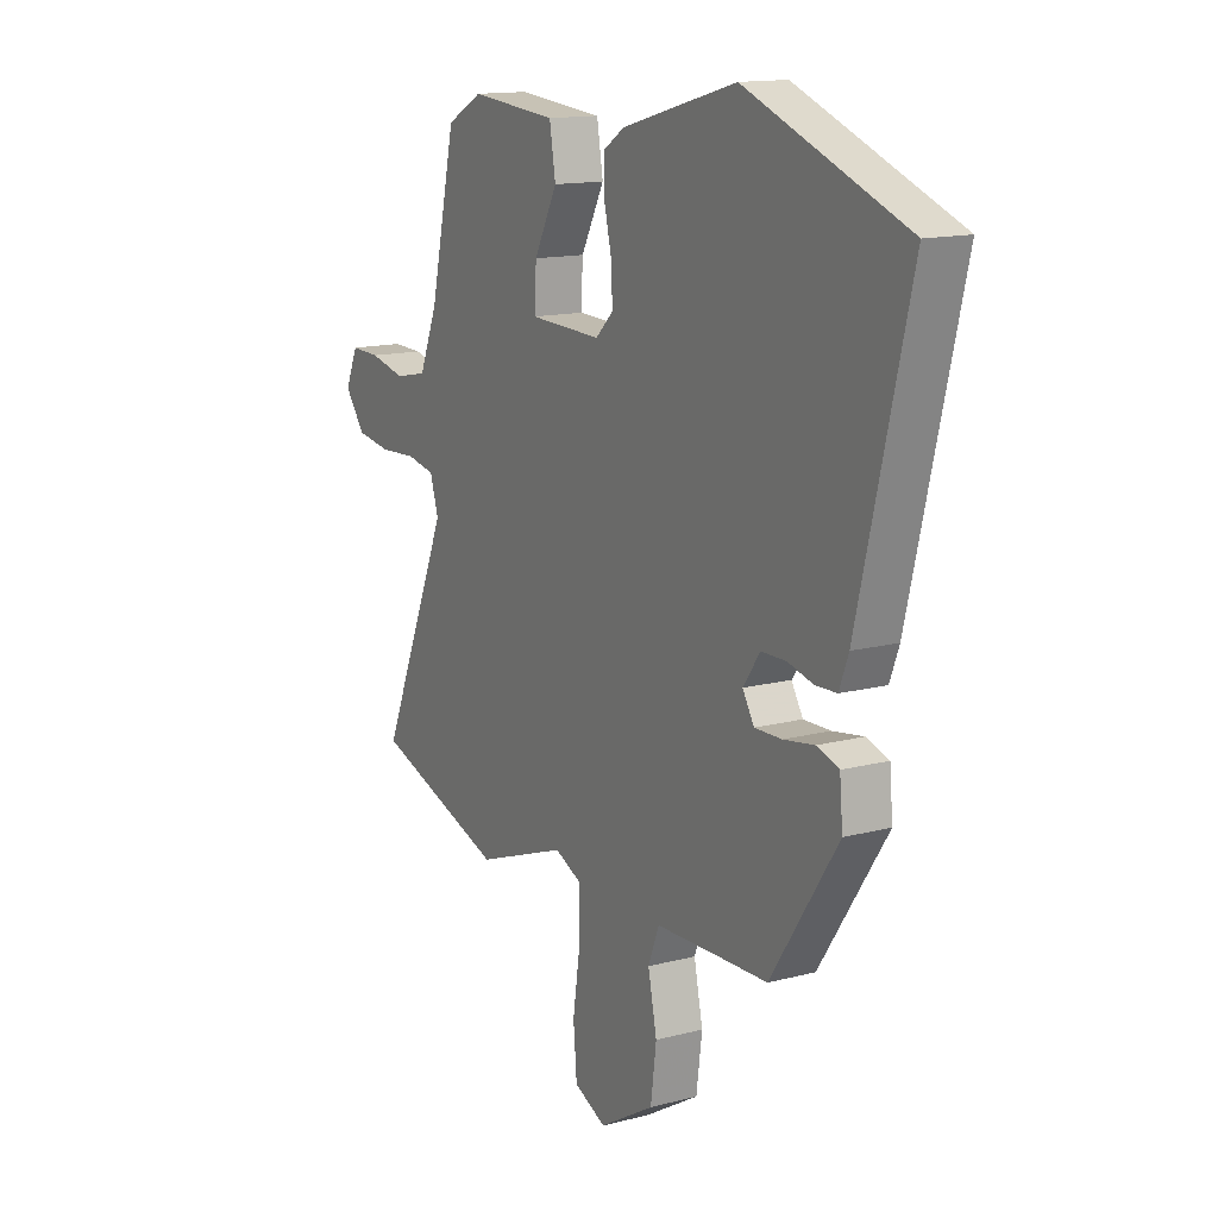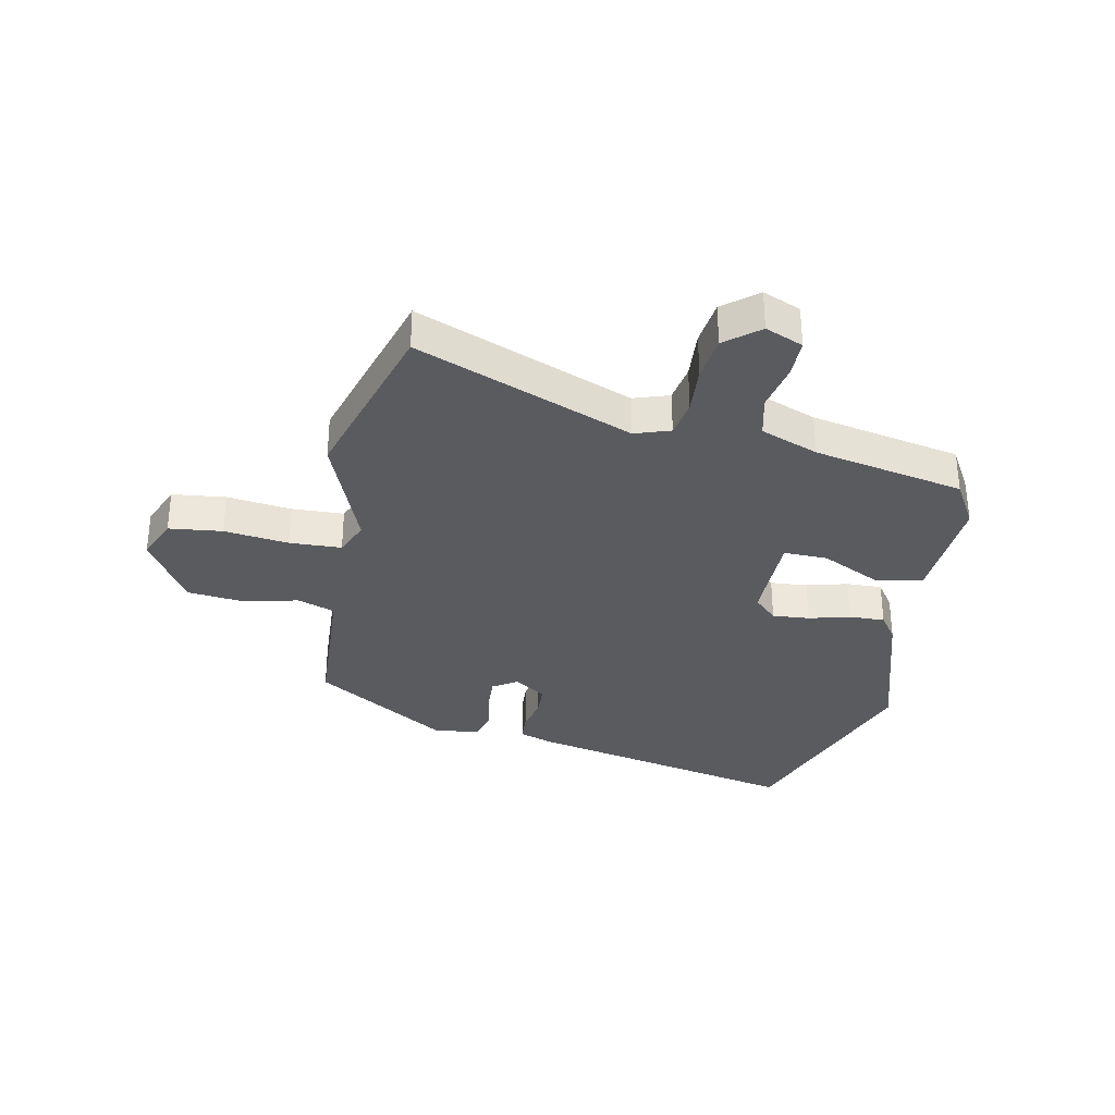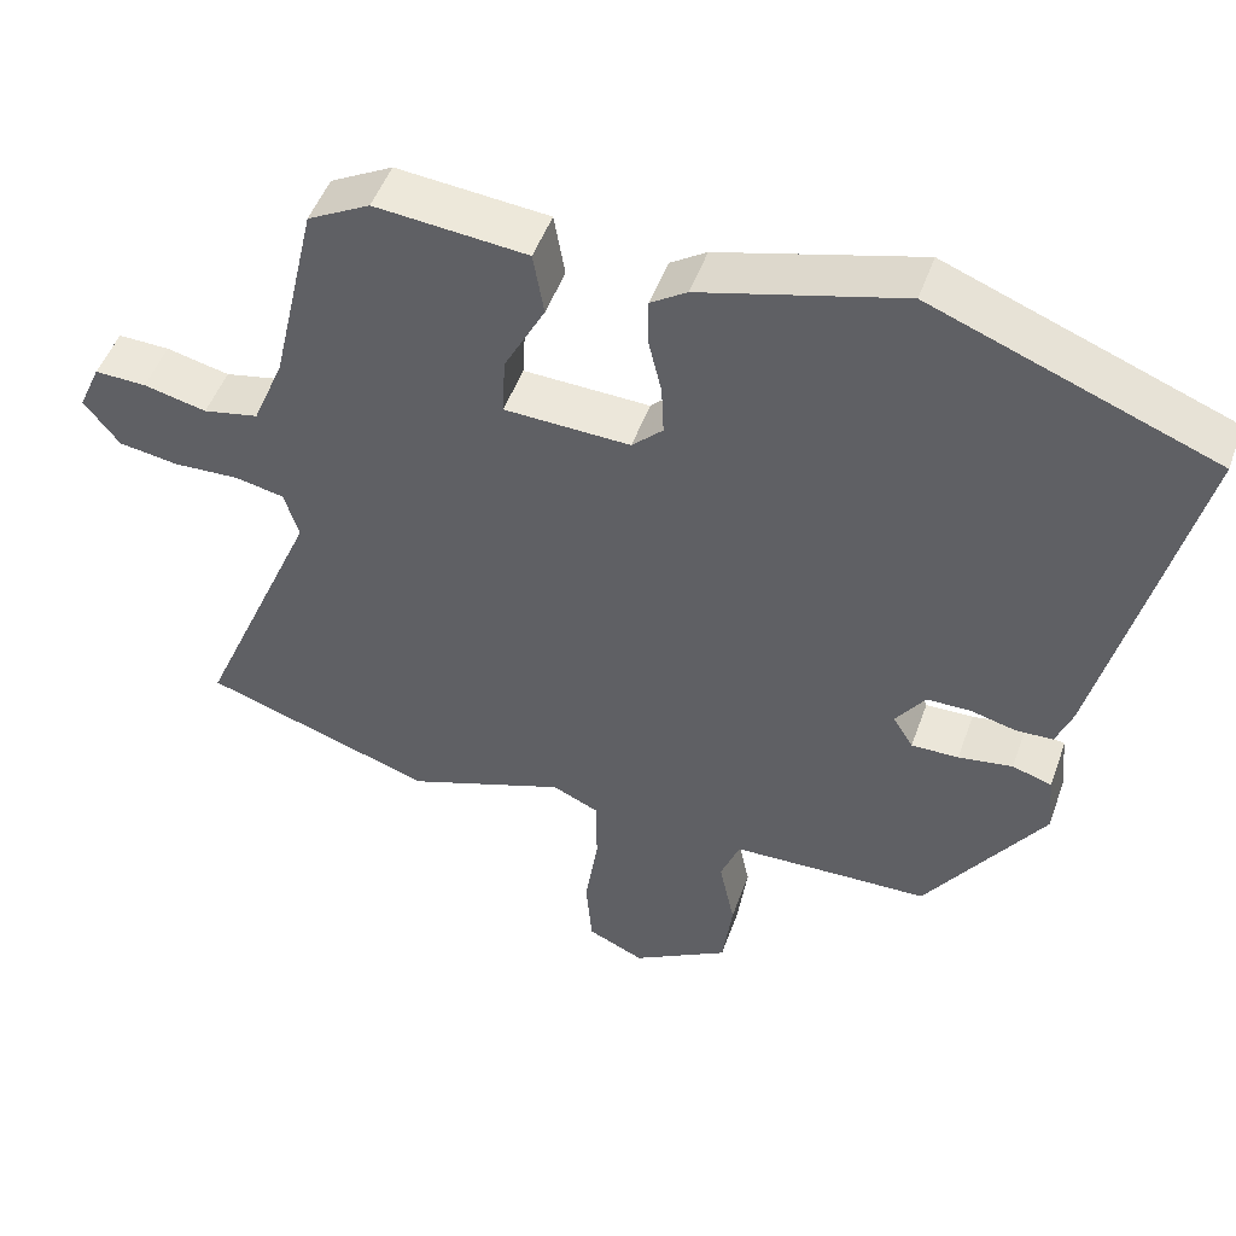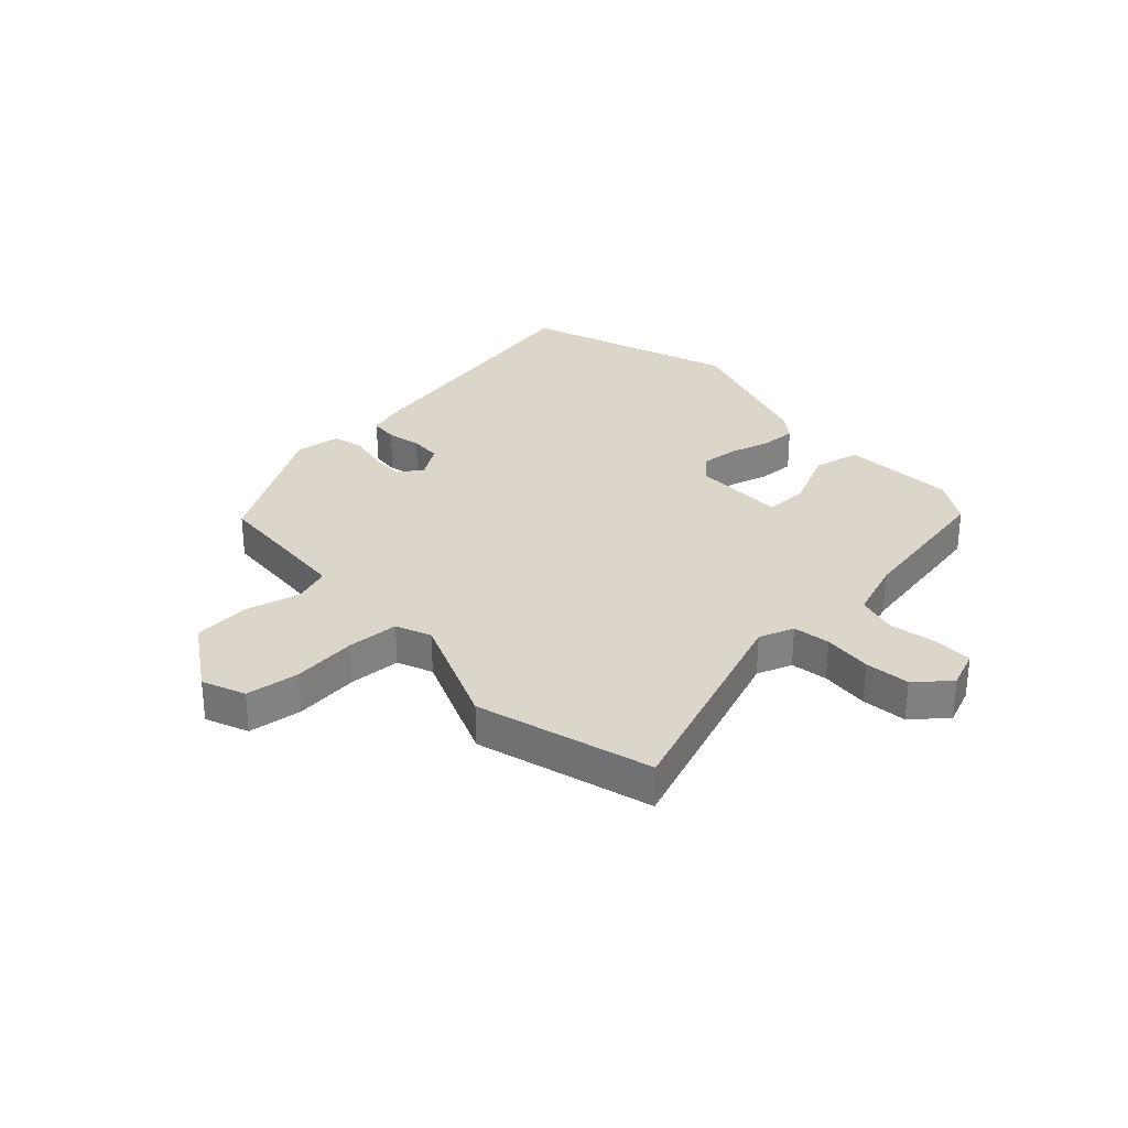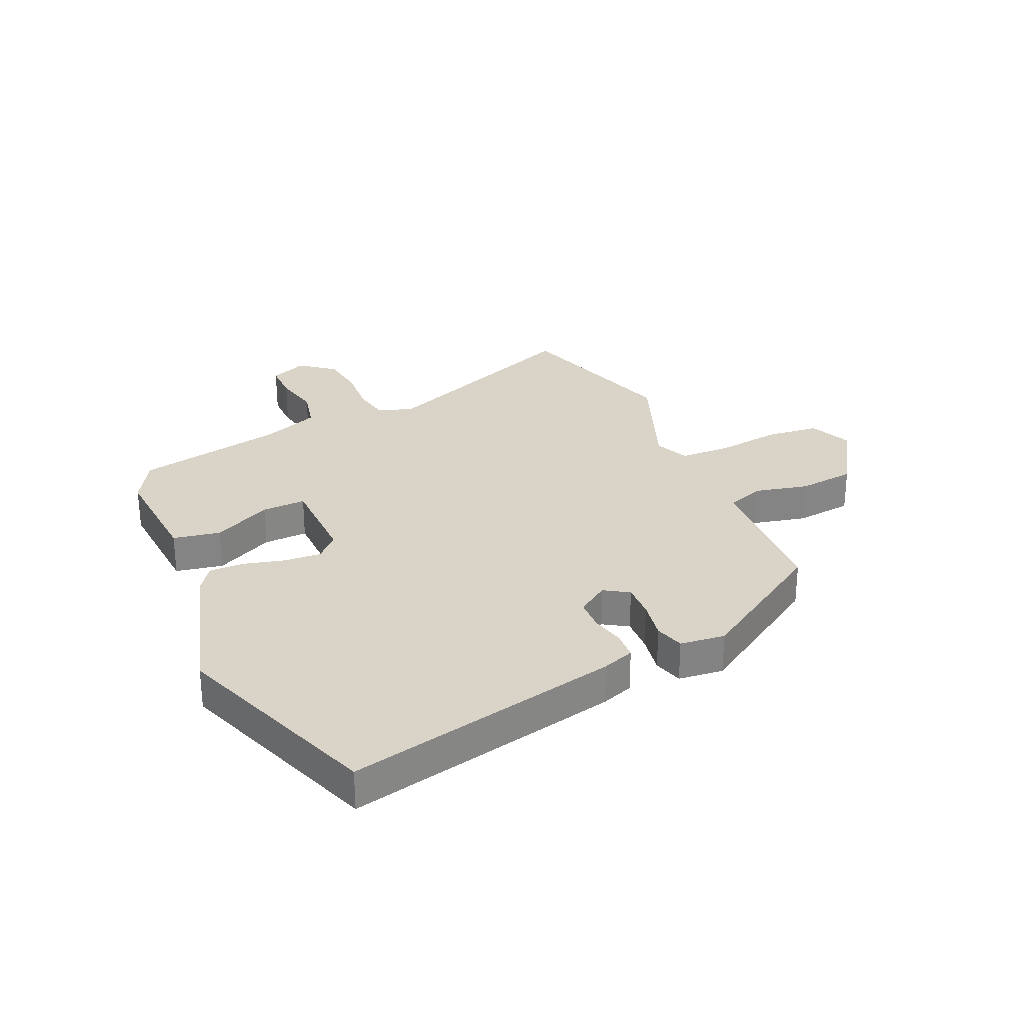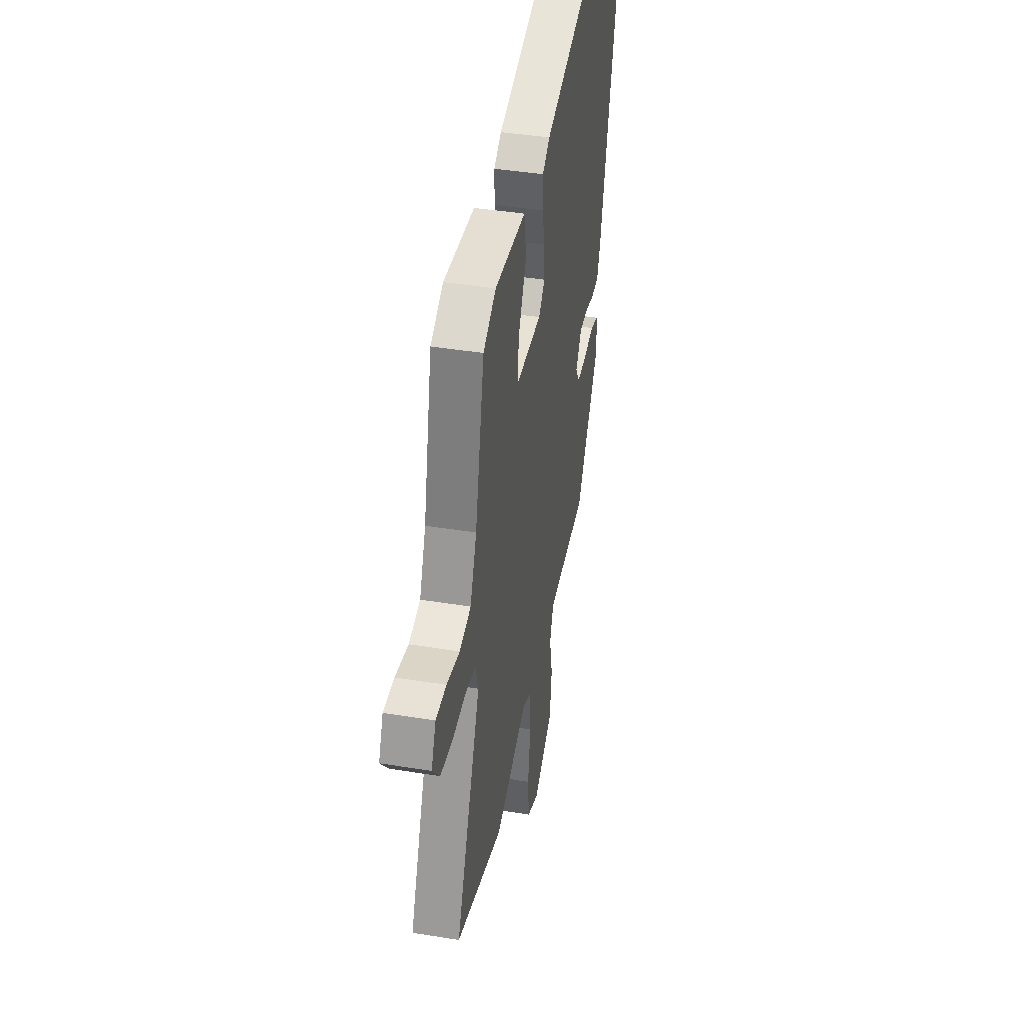
<metadata>
{"format":"obj","ext":"obj","renderer":"f3d","projection":"perspective","resolution":1024,"background":"white","views":[{"elev":14.1,"azim":60.0,"up":"+Z"},{"elev":-33.1,"azim":-99.9,"up":"+Y"},{"elev":49.3,"azim":19.3,"up":"+Z"},{"elev":30.1,"azim":-130.7,"up":"+Y"},{"elev":28.8,"azim":67.1,"up":"+Y"},{"elev":41.9,"azim":-78.9,"up":"+Z"}]}
</metadata>
<code>
v -0.423 0.07 0.478
v -0.342 0.07 0.522
v -0.145 0.07 0.504
v -0.131 0.07 0.421
v -0.184 0.07 0.32
v -0.188 0.07 0.243
v -0.025 0.07 0.237
v 0.015 0.07 0.276
v 0.012 0.07 0.341
v -0.005 0.07 0.413
v -0.005 0.07 0.475
v 0.042 0.07 0.506
v 0.302 0.07 0.577
v 0.665 0.07 0.436
v 0.549 0.07 -0.041
v 0.528 0.07 -0.096
v 0.48 0.07 -0.098
v 0.421 0.07 -0.083
v 0.365 0.07 -0.084
v 0.327 0.07 -0.138
v 0.353 0.07 -0.181
v 0.414 0.07 -0.18
v 0.484 0.07 -0.169
v 0.535 0.07 -0.185
v 0.542 0.07 -0.264
v 0.39 0.07 -0.493
v 0.281 0.07 -0.496
v 0.134 0.07 -0.501
v 0.109 0.07 -0.565
v 0.129 0.07 -0.66
v 0.116 0.07 -0.759
v -0.009 0.07 -0.833
v -0.082 0.07 -0.8
v -0.09 0.07 -0.707
v -0.073 0.07 -0.595
v -0.074 0.07 -0.505
v -0.134 0.07 -0.478
v -0.34 0.07 -0.553
v -0.639 0.07 -0.454
v -0.481 0.07 -0.083
v -0.5 0.07 -0.021
v -0.564 0.07 -0.008
v -0.649 0.07 -0.012
v -0.727 0.07 0
v -0.773 0.07 0.06
v -0.744 0.07 0.125
v -0.677 0.07 0.123
v -0.595 0.07 0.104
v -0.523 0.07 0.119
v -0.482 0.07 0.218
v -0.423 0 0.478
v -0.342 0 0.522
v -0.145 0 0.504
v -0.131 0 0.421
v -0.184 0 0.32
v -0.188 0 0.243
v -0.025 0 0.237
v 0.015 0 0.276
v 0.012 0 0.341
v -0.005 0 0.413
v -0.005 0 0.475
v 0.042 0 0.506
v 0.302 0 0.577
v 0.665 0 0.436
v 0.549 0 -0.041
v 0.528 0 -0.096
v 0.48 0 -0.098
v 0.421 0 -0.083
v 0.365 0 -0.084
v 0.327 0 -0.138
v 0.353 0 -0.181
v 0.414 0 -0.18
v 0.484 0 -0.169
v 0.535 0 -0.185
v 0.542 0 -0.264
v 0.39 0 -0.493
v 0.281 0 -0.496
v 0.134 0 -0.501
v 0.109 0 -0.565
v 0.129 0 -0.66
v 0.116 0 -0.759
v -0.009 0 -0.833
v -0.082 0 -0.8
v -0.09 0 -0.707
v -0.073 0 -0.595
v -0.074 0 -0.505
v -0.134 0 -0.478
v -0.34 0 -0.553
v -0.639 0 -0.454
v -0.481 0 -0.083
v -0.5 0 -0.021
v -0.564 0 -0.008
v -0.649 0 -0.012
v -0.727 0 0
v -0.773 0 0.06
v -0.744 0 0.125
v -0.677 0 0.123
v -0.595 0 0.104
v -0.523 0 0.119
v -0.482 0 0.218
f 46 47 48
f 45 46 48
f 44 45 48
f 43 44 48
f 42 43 48
f 41 42 48 49
f 40 41 49 50
f 37 38 39 40
f 50 1 2
f 40 50 2
f 37 40 2
f 36 37 2
f 33 34 35
f 32 33 35
f 31 32 35
f 30 31 35
f 29 30 35
f 28 29 35 36
f 25 26 27
f 24 25 27
f 23 24 27
f 22 23 27
f 27 28 36
f 22 27 36
f 21 22 36
f 16 17 18
f 15 16 18
f 14 15 18
f 13 14 18
f 12 13 18
f 11 12 18
f 10 11 18
f 9 10 18
f 8 9 18 19
f 7 8 19 20
f 2 3 4 5
f 2 5 6
f 36 2 6
f 20 21 36
f 7 20 36
f 6 7 36
f 98 97 96
f 98 96 95
f 98 95 94
f 98 94 93
f 98 93 92
f 99 98 92 91
f 100 99 91 90
f 90 89 88 87
f 52 51 100
f 52 100 90
f 52 90 87
f 52 87 86
f 85 84 83
f 85 83 82
f 85 82 81
f 85 81 80
f 85 80 79
f 86 85 79 78
f 77 76 75
f 77 75 74
f 77 74 73
f 77 73 72
f 86 78 77
f 86 77 72
f 86 72 71
f 68 67 66
f 68 66 65
f 68 65 64
f 68 64 63
f 68 63 62
f 68 62 61
f 68 61 60
f 68 60 59
f 69 68 59 58
f 70 69 58 57
f 55 54 53 52
f 56 55 52
f 56 52 86
f 86 71 70
f 86 70 57
f 86 57 56
f 1 51 52 2
f 2 52 53 3
f 3 53 54 4
f 4 54 55 5
f 5 55 56 6
f 6 56 57 7
f 7 57 58 8
f 8 58 59 9
f 9 59 60 10
f 10 60 61 11
f 11 61 62 12
f 12 62 63 13
f 13 63 64 14
f 14 64 65 15
f 15 65 66 16
f 16 66 67 17
f 17 67 68 18
f 18 68 69 19
f 19 69 70 20
f 20 70 71 21
f 21 71 72 22
f 22 72 73 23
f 23 73 74 24
f 24 74 75 25
f 25 75 76 26
f 26 76 77 27
f 27 77 78 28
f 28 78 79 29
f 29 79 80 30
f 30 80 81 31
f 31 81 82 32
f 32 82 83 33
f 33 83 84 34
f 34 84 85 35
f 35 85 86 36
f 36 86 87 37
f 37 87 88 38
f 38 88 89 39
f 39 89 90 40
f 40 90 91 41
f 41 91 92 42
f 42 92 93 43
f 43 93 94 44
f 44 94 95 45
f 45 95 96 46
f 46 96 97 47
f 47 97 98 48
f 48 98 99 49
f 49 99 100 50
f 50 100 51 1

</code>
